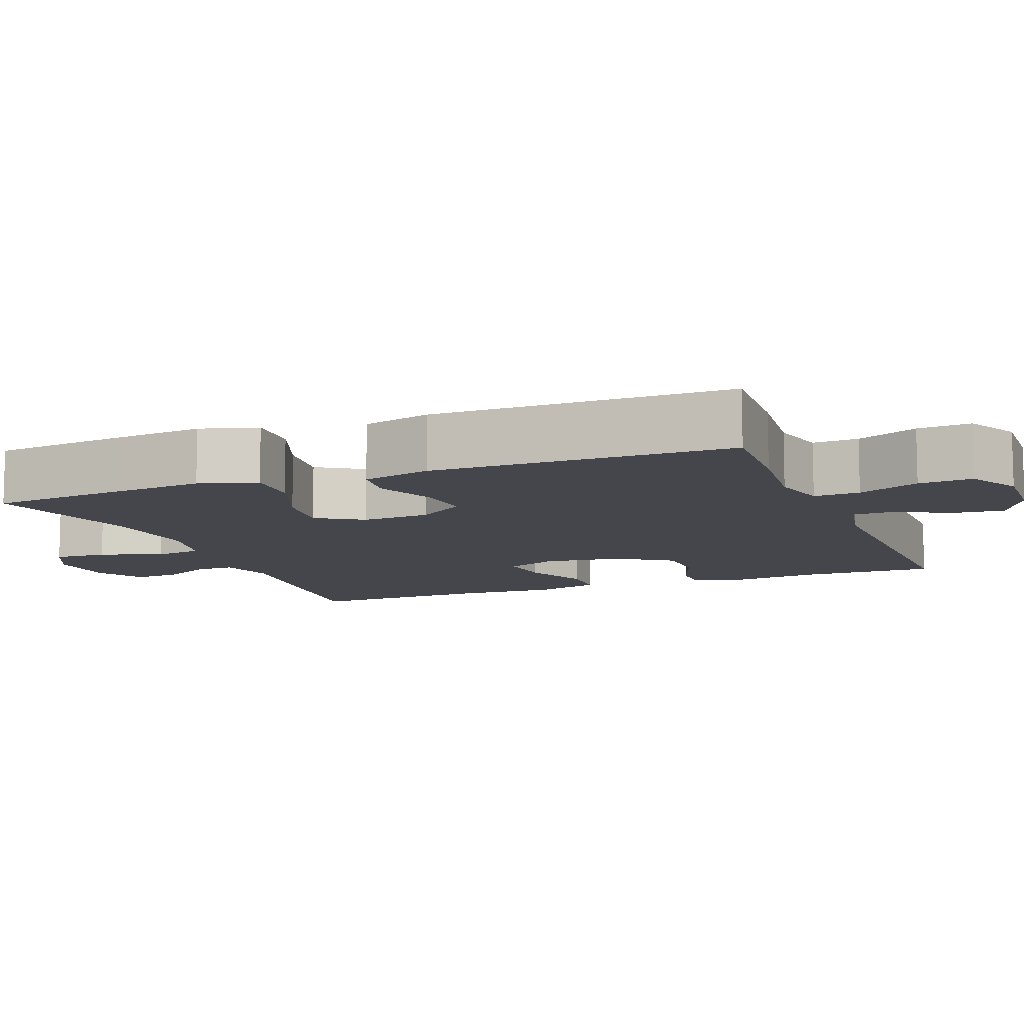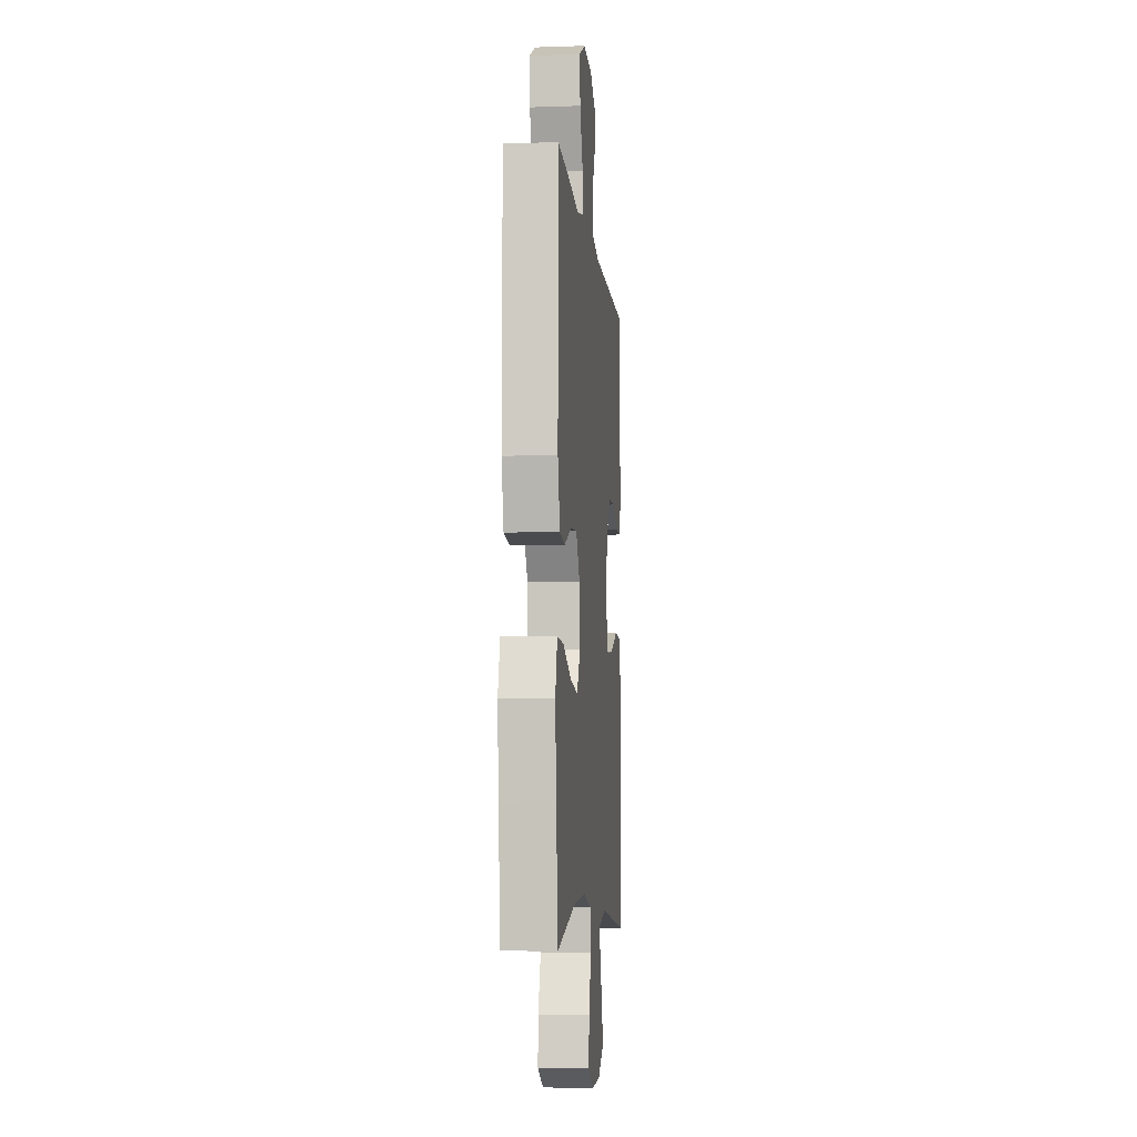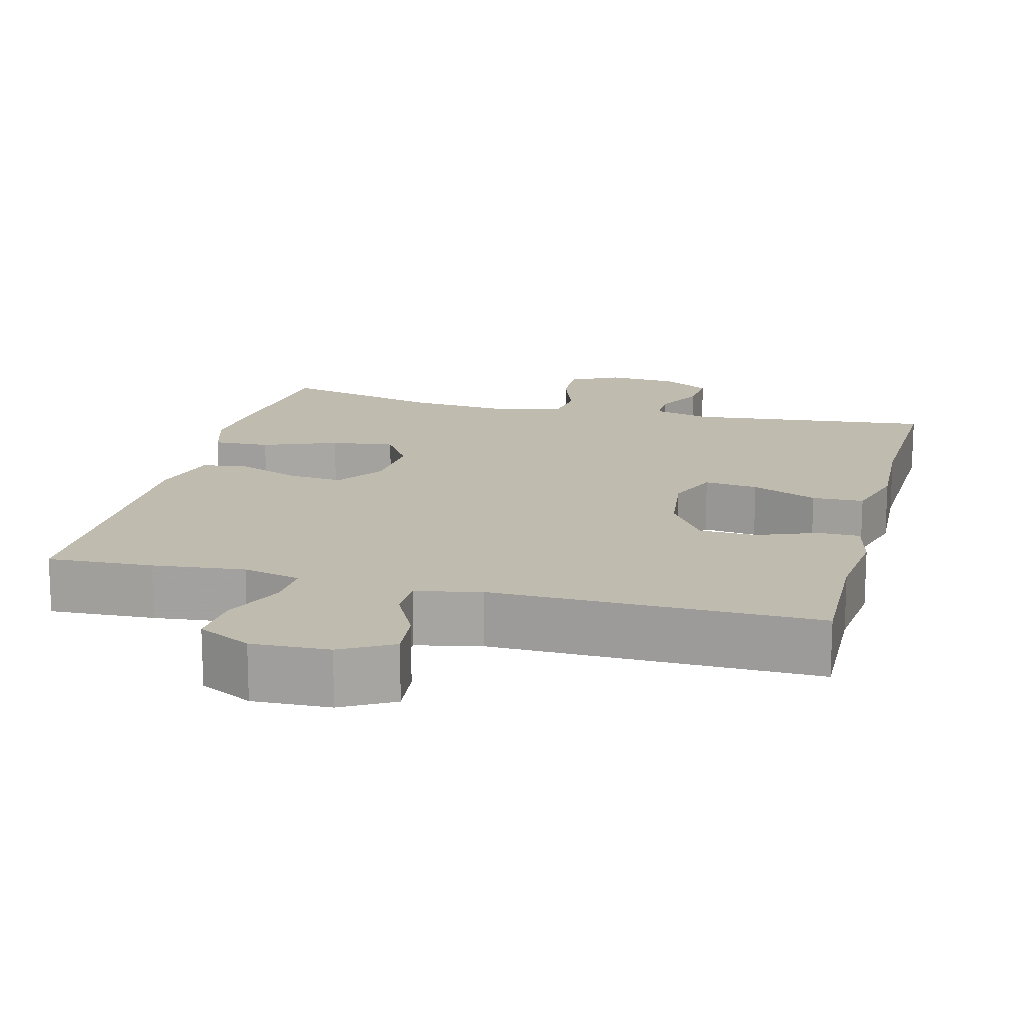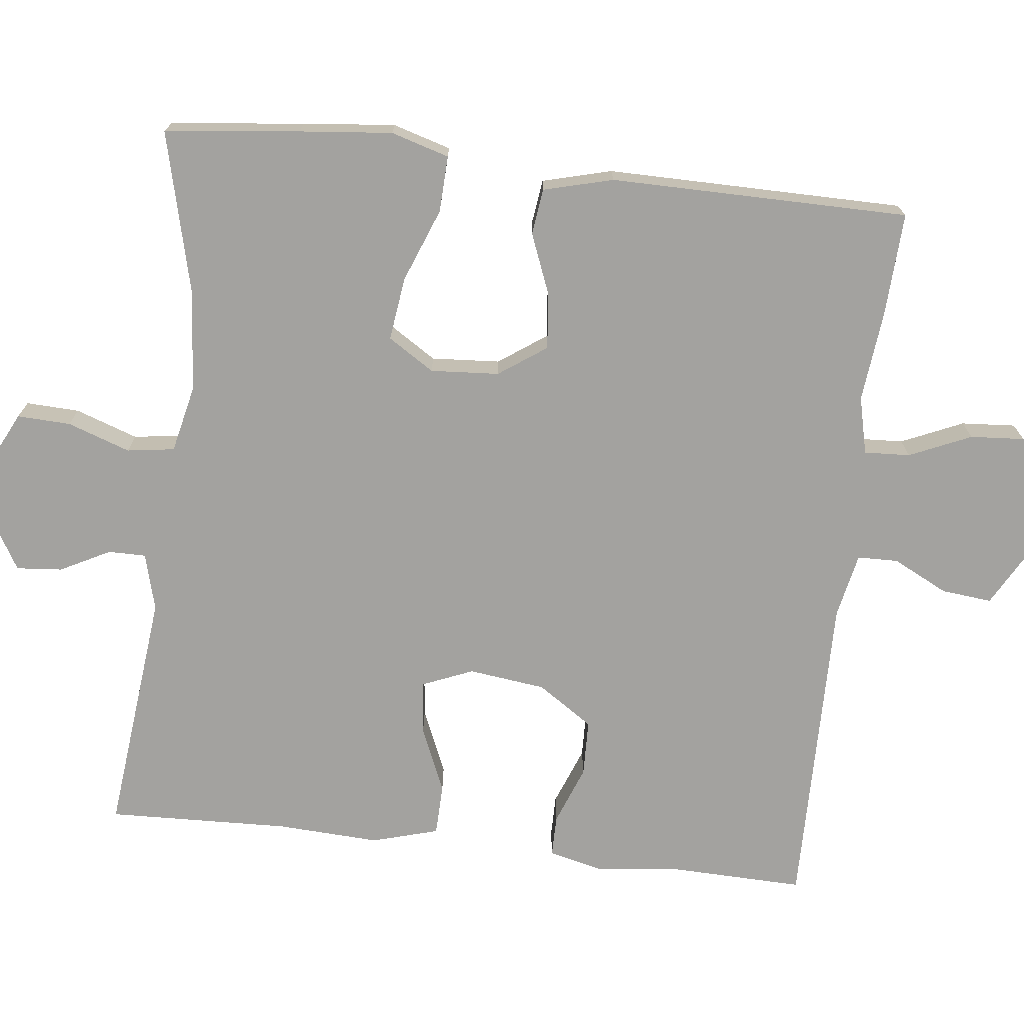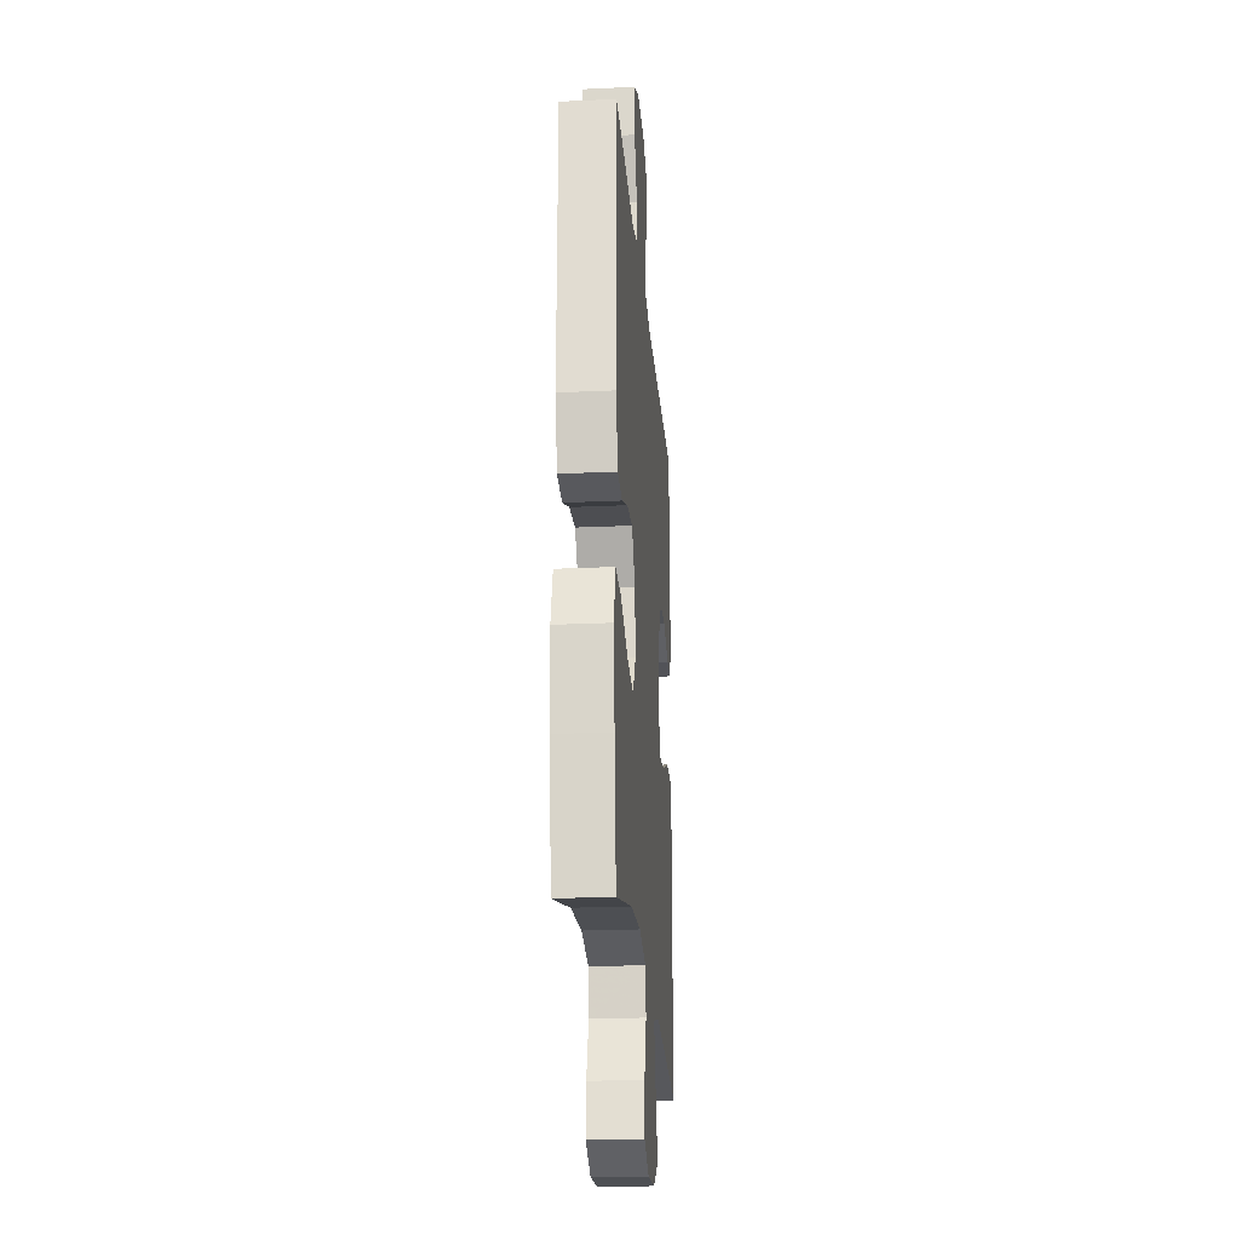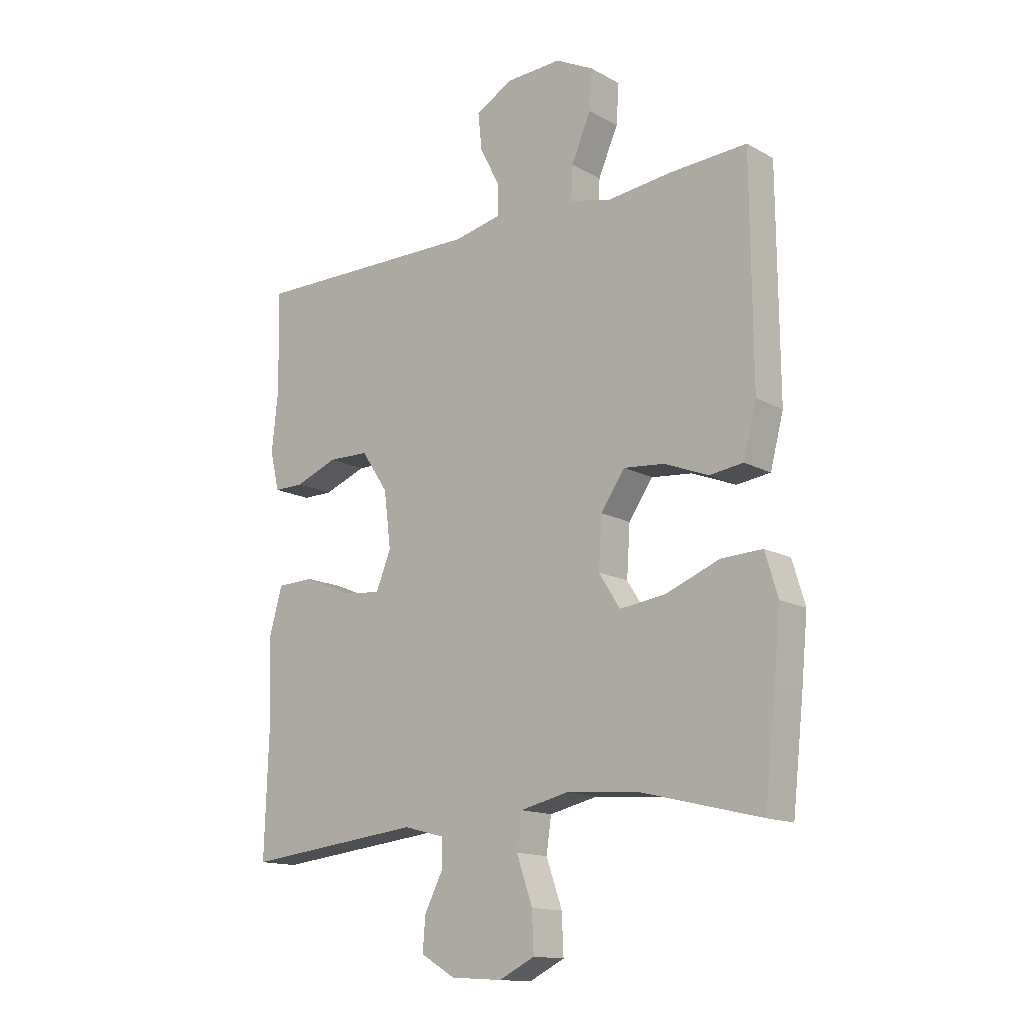
<metadata>
{"format":"obj","ext":"obj","renderer":"f3d","projection":"perspective","resolution":1024,"background":"white","views":[{"elev":-10.0,"azim":-68.6,"up":"+Y"},{"elev":-6.9,"azim":-84.4,"up":"+Z"},{"elev":15.9,"azim":14.4,"up":"+Y"},{"elev":-72.5,"azim":-96.5,"up":"+Y"},{"elev":-22.6,"azim":-85.4,"up":"+Z"},{"elev":-14.4,"azim":-139.7,"up":"+Z"}]}
</metadata>
<code>
v -0.5 0.07 -0.5
v -0.52 0.07 -0.321
v -0.532 0.07 -0.198
v -0.509 0.07 -0.121
v -0.434 0.07 -0.124
v -0.336 0.07 -0.162
v -0.252 0.07 -0.173
v -0.213 0.07 -0.112
v -0.219 0.07 -0.021
v -0.263 0.07 0.042
v -0.337 0.07 0.035
v -0.418 0.07 0.003
v -0.479 0.07 0.011
v -0.503 0.07 0.103
v -0.5 0.07 0.5
v -0.362 0.07 0.493
v -0.241 0.07 0.48
v -0.165 0.07 0.498
v -0.168 0.07 0.559
v -0.204 0.07 0.641
v -0.209 0.07 0.713
v -0.139 0.07 0.749
v -0.037 0.07 0.745
v 0.031 0.07 0.707
v 0.024 0.07 0.64
v -0.013 0.07 0.567
v -0.012 0.07 0.513
v 0.074 0.07 0.495
v 0.5 0.07 0.5
v 0.495 0.07 0.322
v 0.507 0.07 0.209
v 0.49 0.07 0.138
v 0.435 0.07 0.138
v 0.357 0.07 0.168
v 0.282 0.07 0.166
v 0.233 0.07 0.093
v 0.22 0.07 -0.009
v 0.248 0.07 -0.077
v 0.319 0.07 -0.069
v 0.406 0.07 -0.032
v 0.474 0.07 -0.034
v 0.499 0.07 -0.122
v 0.492 0.07 -0.258
v 0.5 0.07 -0.5
v 0.175 0.07 -0.465
v 0.099 0.07 -0.485
v 0.099 0.07 -0.535
v 0.133 0.07 -0.601
v 0.138 0.07 -0.662
v 0.075 0.07 -0.699
v -0.019 0.07 -0.705
v -0.084 0.07 -0.673
v -0.081 0.07 -0.602
v -0.052 0.07 -0.519
v -0.061 0.07 -0.456
v -0.15 0.07 -0.436
v -0.284 0.07 -0.447
v -0.5 0 -0.5
v -0.52 0 -0.321
v -0.532 0 -0.198
v -0.509 0 -0.121
v -0.434 0 -0.124
v -0.336 0 -0.162
v -0.252 0 -0.173
v -0.213 0 -0.112
v -0.219 0 -0.021
v -0.263 0 0.042
v -0.337 0 0.035
v -0.418 0 0.003
v -0.479 0 0.011
v -0.503 0 0.103
v -0.5 0 0.5
v -0.362 0 0.493
v -0.241 0 0.48
v -0.165 0 0.498
v -0.168 0 0.559
v -0.204 0 0.641
v -0.209 0 0.713
v -0.139 0 0.749
v -0.037 0 0.745
v 0.031 0 0.707
v 0.024 0 0.64
v -0.013 0 0.567
v -0.012 0 0.513
v 0.074 0 0.495
v 0.5 0 0.5
v 0.495 0 0.322
v 0.507 0 0.209
v 0.49 0 0.138
v 0.435 0 0.138
v 0.357 0 0.168
v 0.282 0 0.166
v 0.233 0 0.093
v 0.22 0 -0.009
v 0.248 0 -0.077
v 0.319 0 -0.069
v 0.406 0 -0.032
v 0.474 0 -0.034
v 0.499 0 -0.122
v 0.492 0 -0.258
v 0.5 0 -0.5
v 0.175 0 -0.465
v 0.099 0 -0.485
v 0.099 0 -0.535
v 0.133 0 -0.601
v 0.138 0 -0.662
v 0.075 0 -0.699
v -0.019 0 -0.705
v -0.084 0 -0.673
v -0.081 0 -0.602
v -0.052 0 -0.519
v -0.061 0 -0.456
v -0.15 0 -0.436
v -0.284 0 -0.447
f 51 52 53 54
f 51 54 55
f 50 51 55
f 47 48 49 50
f 46 47 50 55
f 45 46 55 56
f 43 44 45
f 42 43 45 56
f 39 40 41 42
f 38 39 42 56
f 31 32 33 34
f 30 31 34 35
f 28 29 30 35
f 27 28 35 36
f 23 24 25 26
f 23 26 27
f 22 23 27
f 19 20 21 22
f 18 19 22 27
f 17 18 27 36
f 11 12 13 14
f 10 11 14 15
f 9 10 15 16
f 3 4 5 6
f 3 6 7
f 57 1 2 3
f 57 3 7
f 37 38 56 57
f 37 57 7 8
f 36 37 8 9
f 9 16 17 36
f 111 110 109 108
f 112 111 108
f 112 108 107
f 107 106 105 104
f 112 107 104 103
f 113 112 103 102
f 102 101 100
f 113 102 100 99
f 99 98 97 96
f 113 99 96 95
f 91 90 89 88
f 92 91 88 87
f 92 87 86 85
f 93 92 85 84
f 83 82 81 80
f 84 83 80
f 84 80 79
f 79 78 77 76
f 84 79 76 75
f 93 84 75 74
f 71 70 69 68
f 72 71 68 67
f 73 72 67 66
f 63 62 61 60
f 64 63 60
f 60 59 58 114
f 64 60 114
f 114 113 95 94
f 65 64 114 94
f 66 65 94 93
f 93 74 73 66
f 1 58 59 2
f 2 59 60 3
f 3 60 61 4
f 4 61 62 5
f 5 62 63 6
f 6 63 64 7
f 7 64 65 8
f 8 65 66 9
f 9 66 67 10
f 10 67 68 11
f 11 68 69 12
f 12 69 70 13
f 13 70 71 14
f 14 71 72 15
f 15 72 73 16
f 16 73 74 17
f 17 74 75 18
f 18 75 76 19
f 19 76 77 20
f 20 77 78 21
f 21 78 79 22
f 22 79 80 23
f 23 80 81 24
f 24 81 82 25
f 25 82 83 26
f 26 83 84 27
f 27 84 85 28
f 28 85 86 29
f 29 86 87 30
f 30 87 88 31
f 31 88 89 32
f 32 89 90 33
f 33 90 91 34
f 34 91 92 35
f 35 92 93 36
f 36 93 94 37
f 37 94 95 38
f 38 95 96 39
f 39 96 97 40
f 40 97 98 41
f 41 98 99 42
f 42 99 100 43
f 43 100 101 44
f 44 101 102 45
f 45 102 103 46
f 46 103 104 47
f 47 104 105 48
f 48 105 106 49
f 49 106 107 50
f 50 107 108 51
f 51 108 109 52
f 52 109 110 53
f 53 110 111 54
f 54 111 112 55
f 55 112 113 56
f 56 113 114 57
f 57 114 58 1

</code>
